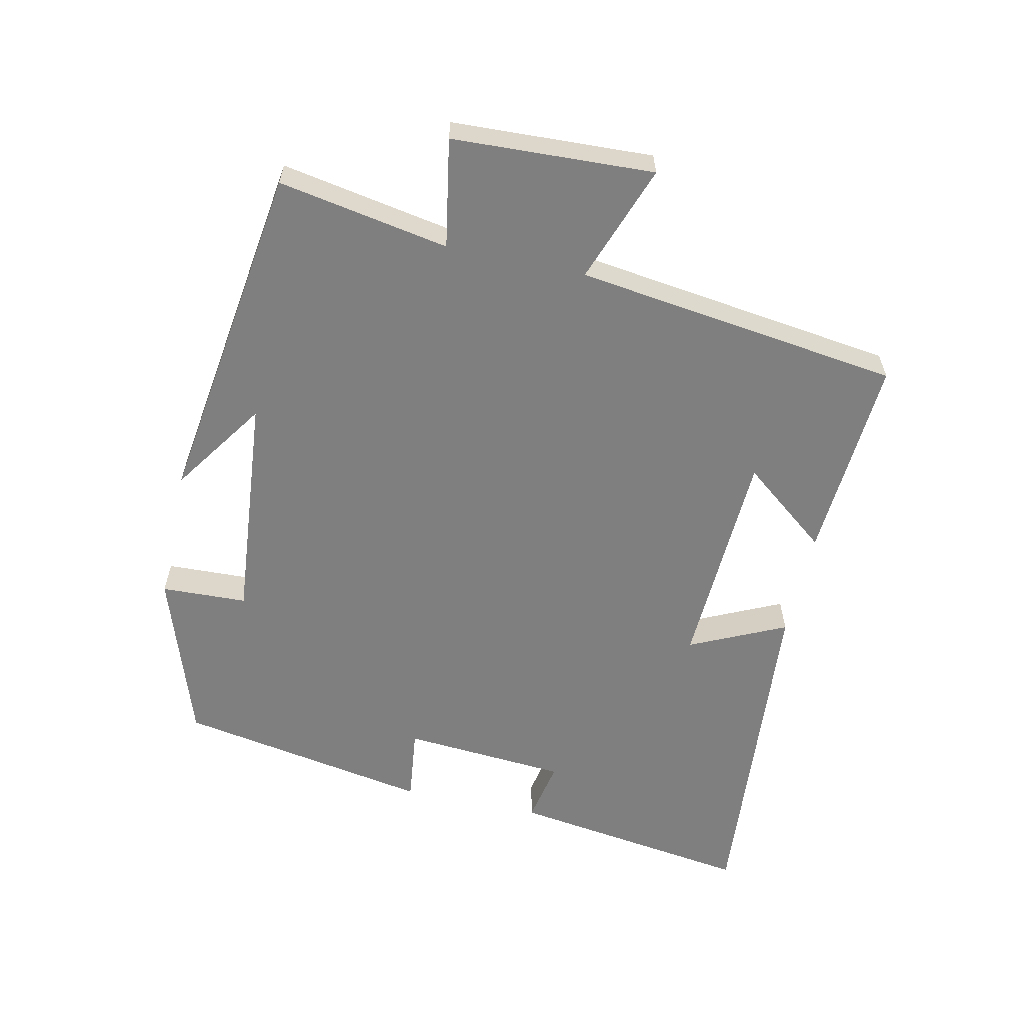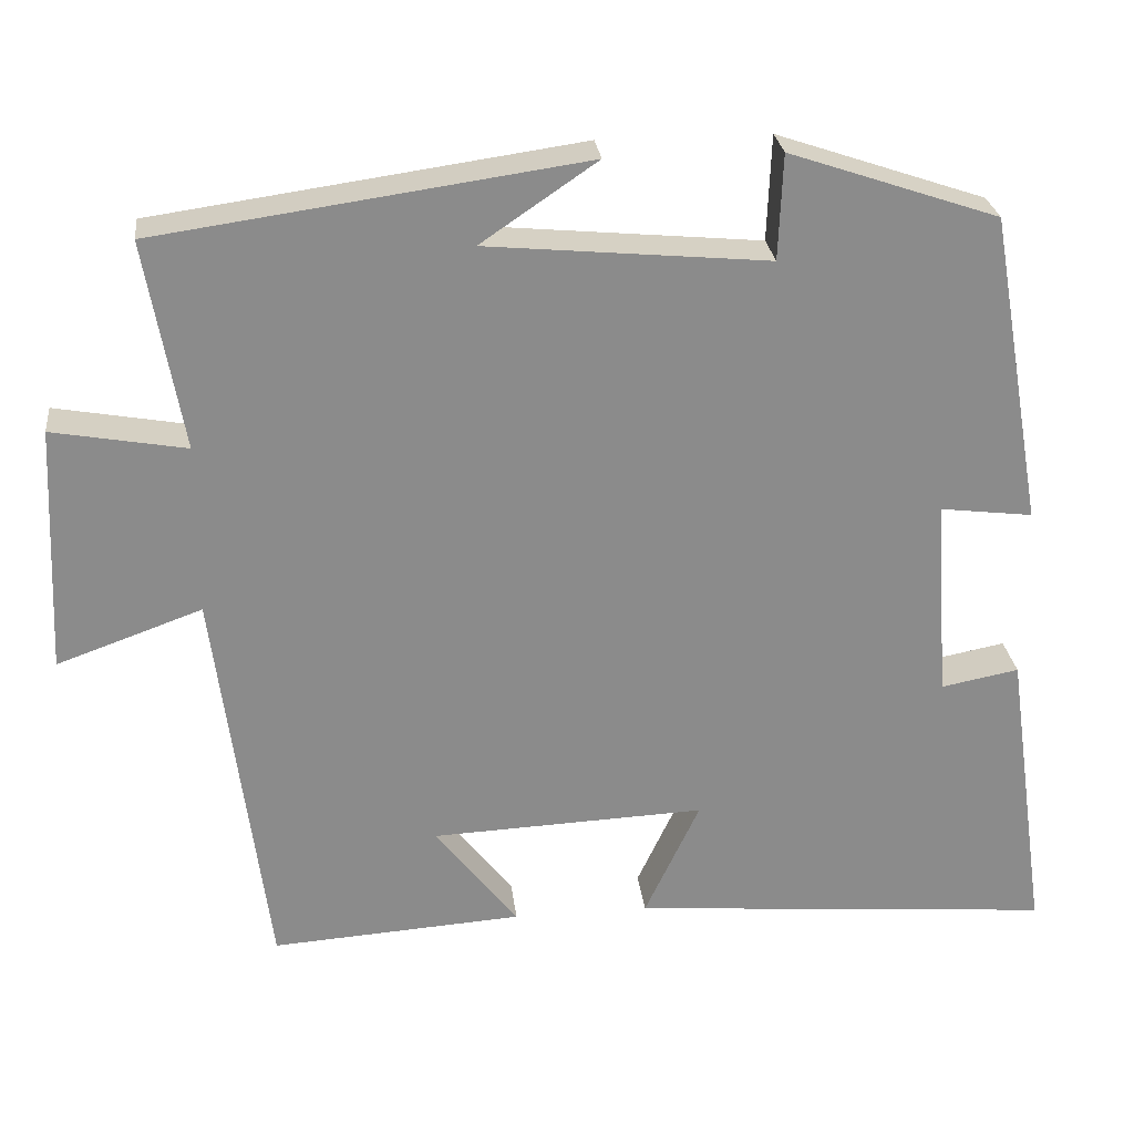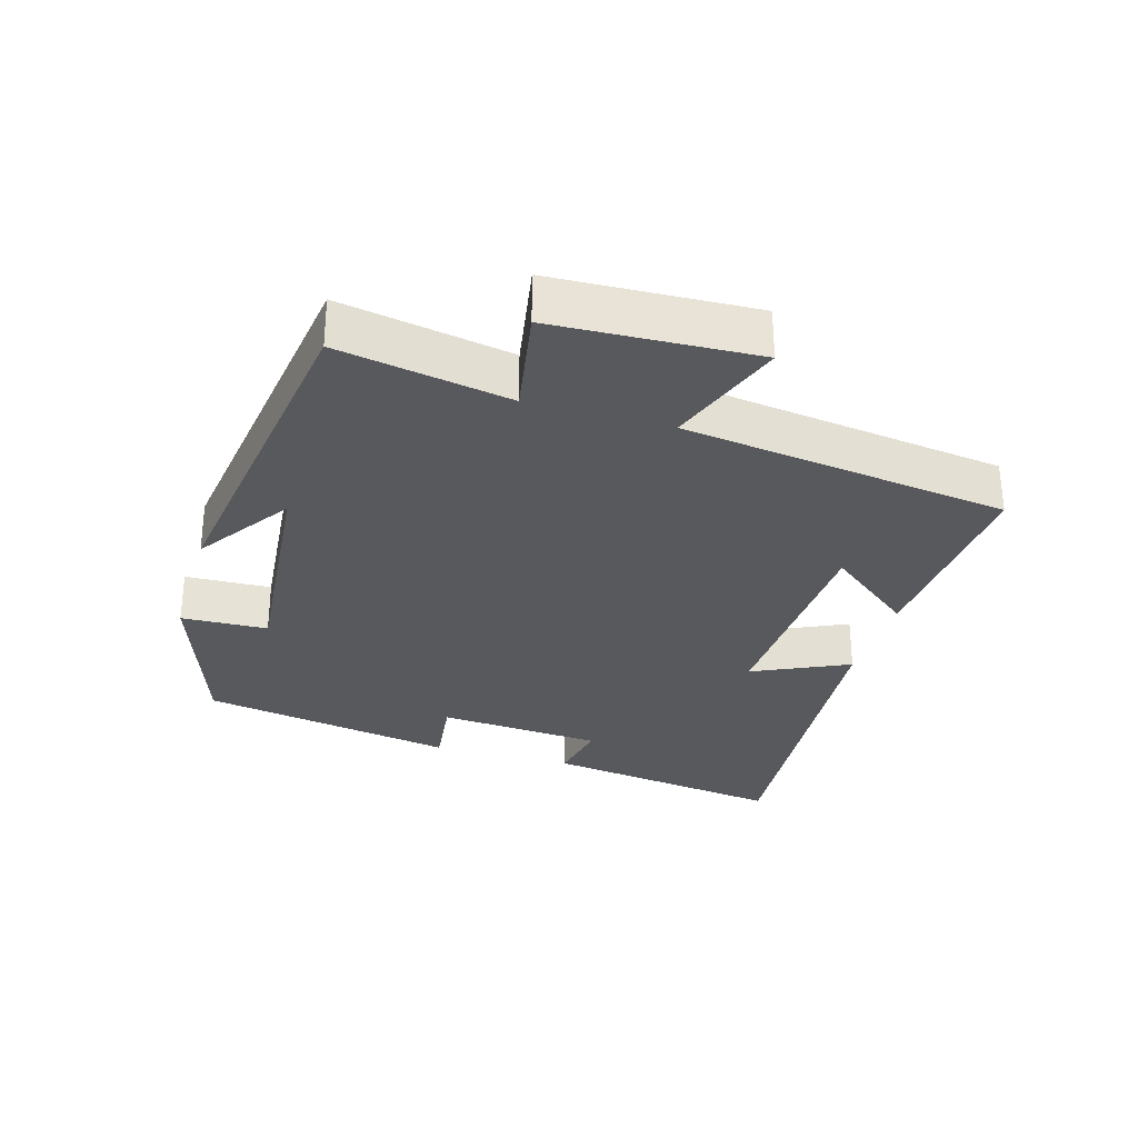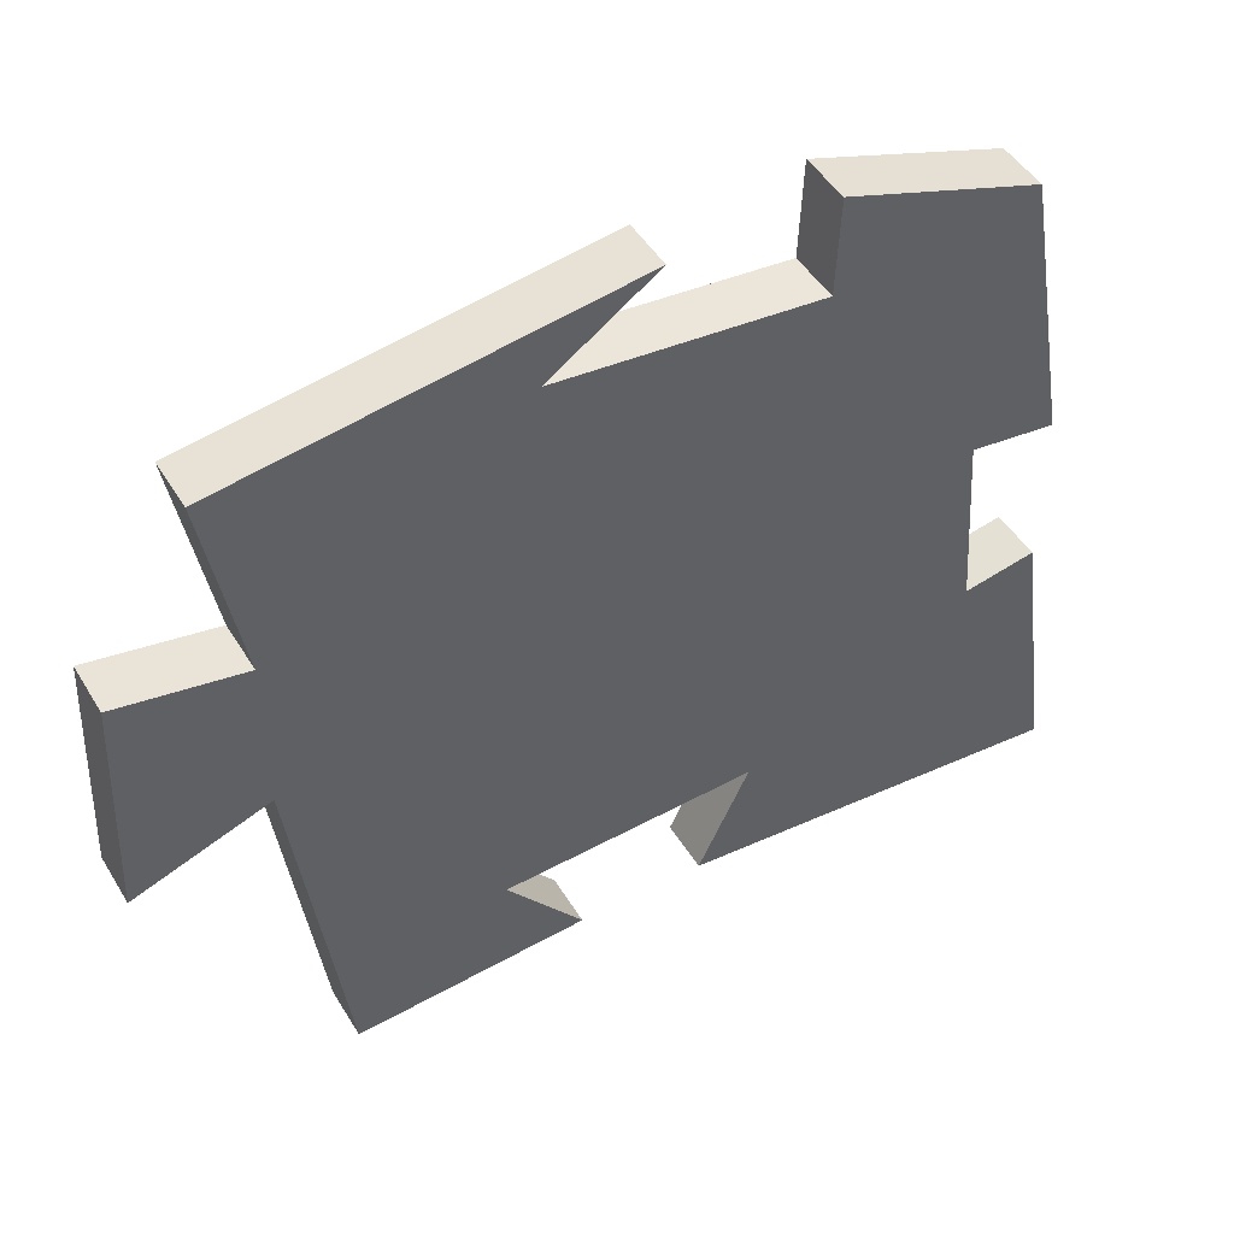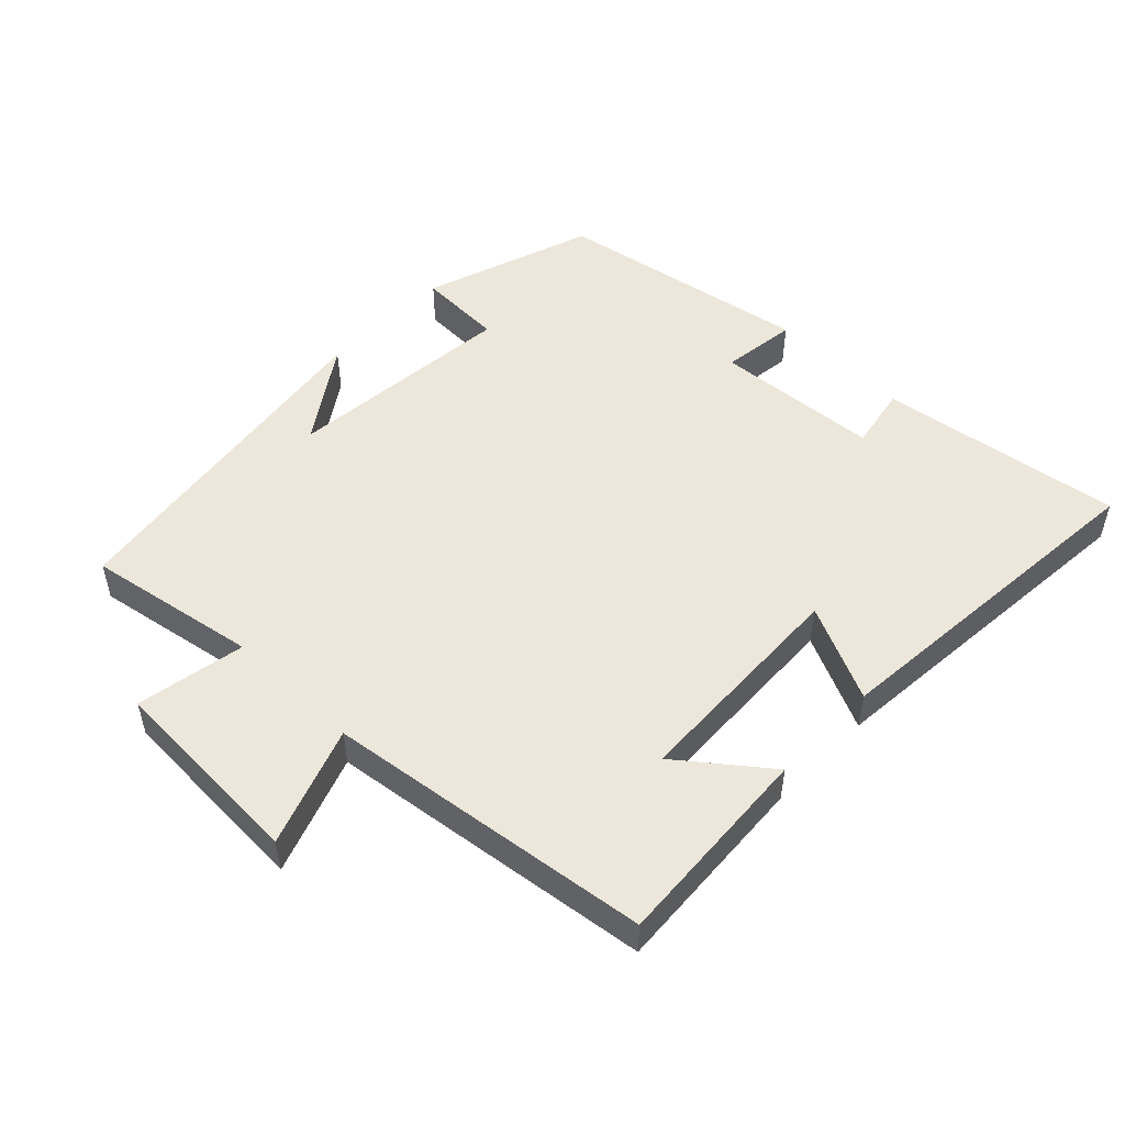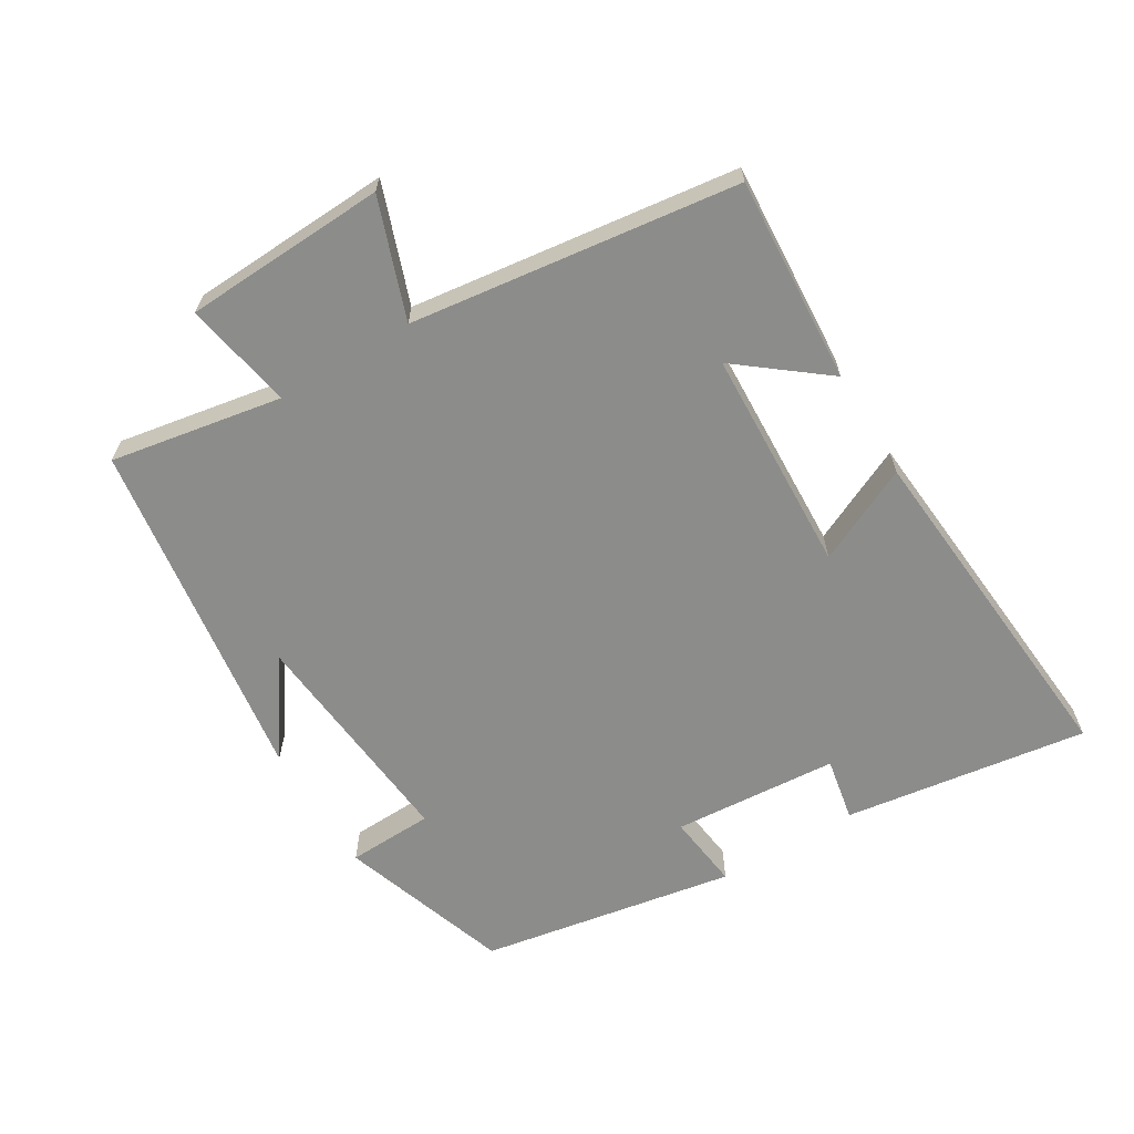
<metadata>
{"format":"obj","ext":"obj","renderer":"f3d","projection":"perspective","resolution":1024,"background":"white","views":[{"elev":-59.7,"azim":77.6,"up":"+Y"},{"elev":26.6,"azim":173.4,"up":"+Z"},{"elev":-30.1,"azim":73.5,"up":"+Y"},{"elev":47.6,"azim":150.0,"up":"+Z"},{"elev":51.0,"azim":134.1,"up":"+Y"},{"elev":-64.1,"azim":121.1,"up":"+Y"}]}
</metadata>
<code>
v -0.552 0.07 -0.543
v -0.5 0.07 -0.18
v -0.405 0.07 -0.198
v -0.387 0.07 0.048
v -0.5 0.07 0.034
v -0.433 0.07 0.414
v -0.179 0.07 0.5
v -0.174 0.07 0.372
v 0.168 0.07 0.404
v 0.027 0.07 0.5
v 0.545 0.07 0.427
v 0.5 0.07 0.173
v 0.662 0.07 0.202
v 0.676 0.07 -0.098
v 0.5 0.07 -0.035
v 0.437 0.07 -0.52
v 0.131 0.07 -0.5
v 0.232 0.07 -0.371
v -0.102 0.07 -0.357
v -0.035 0.07 -0.5
v -0.552 0 -0.543
v -0.5 0 -0.18
v -0.405 0 -0.198
v -0.387 0 0.048
v -0.5 0 0.034
v -0.433 0 0.414
v -0.179 0 0.5
v -0.174 0 0.372
v 0.168 0 0.404
v 0.027 0 0.5
v 0.545 0 0.427
v 0.5 0 0.173
v 0.662 0 0.202
v 0.676 0 -0.098
v 0.5 0 -0.035
v 0.437 0 -0.52
v 0.131 0 -0.5
v 0.232 0 -0.371
v -0.102 0 -0.357
v -0.035 0 -0.5
f 19 20 1 2
f 18 19 2 3
f 15 16 17 18
f 15 18 3 4
f 12 13 14 15
f 12 15 4
f 9 10 11
f 8 9 11 12
f 5 6 7 8
f 4 5 8 12
f 22 21 40 39
f 23 22 39 38
f 38 37 36 35
f 24 23 38 35
f 35 34 33 32
f 24 35 32
f 31 30 29
f 32 31 29 28
f 28 27 26 25
f 32 28 25 24
f 1 21 22 2
f 2 22 23 3
f 3 23 24 4
f 4 24 25 5
f 5 25 26 6
f 6 26 27 7
f 7 27 28 8
f 8 28 29 9
f 9 29 30 10
f 10 30 31 11
f 11 31 32 12
f 12 32 33 13
f 13 33 34 14
f 14 34 35 15
f 15 35 36 16
f 16 36 37 17
f 17 37 38 18
f 18 38 39 19
f 19 39 40 20
f 20 40 21 1

</code>
